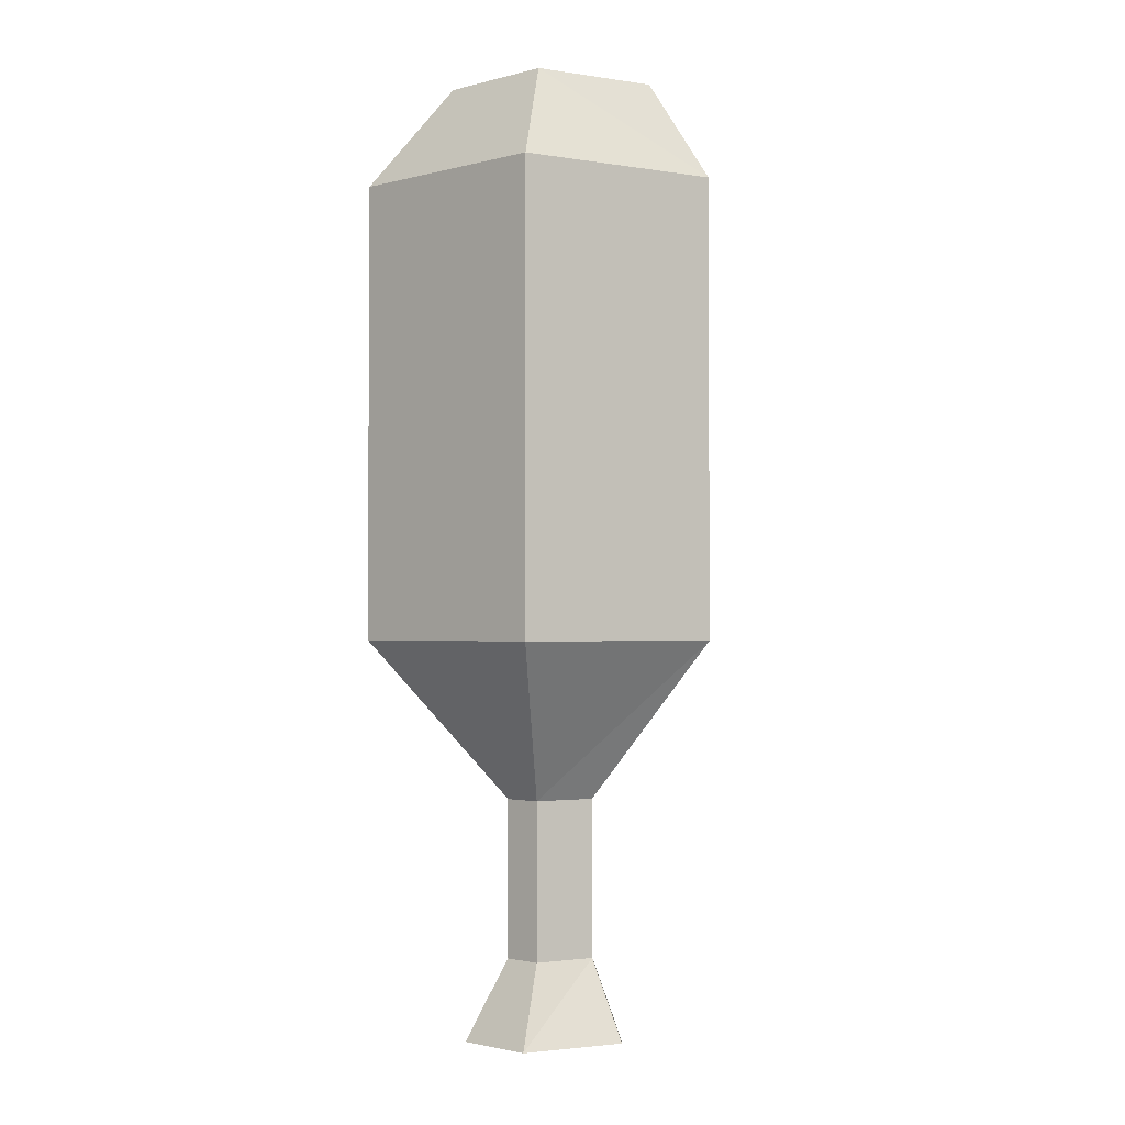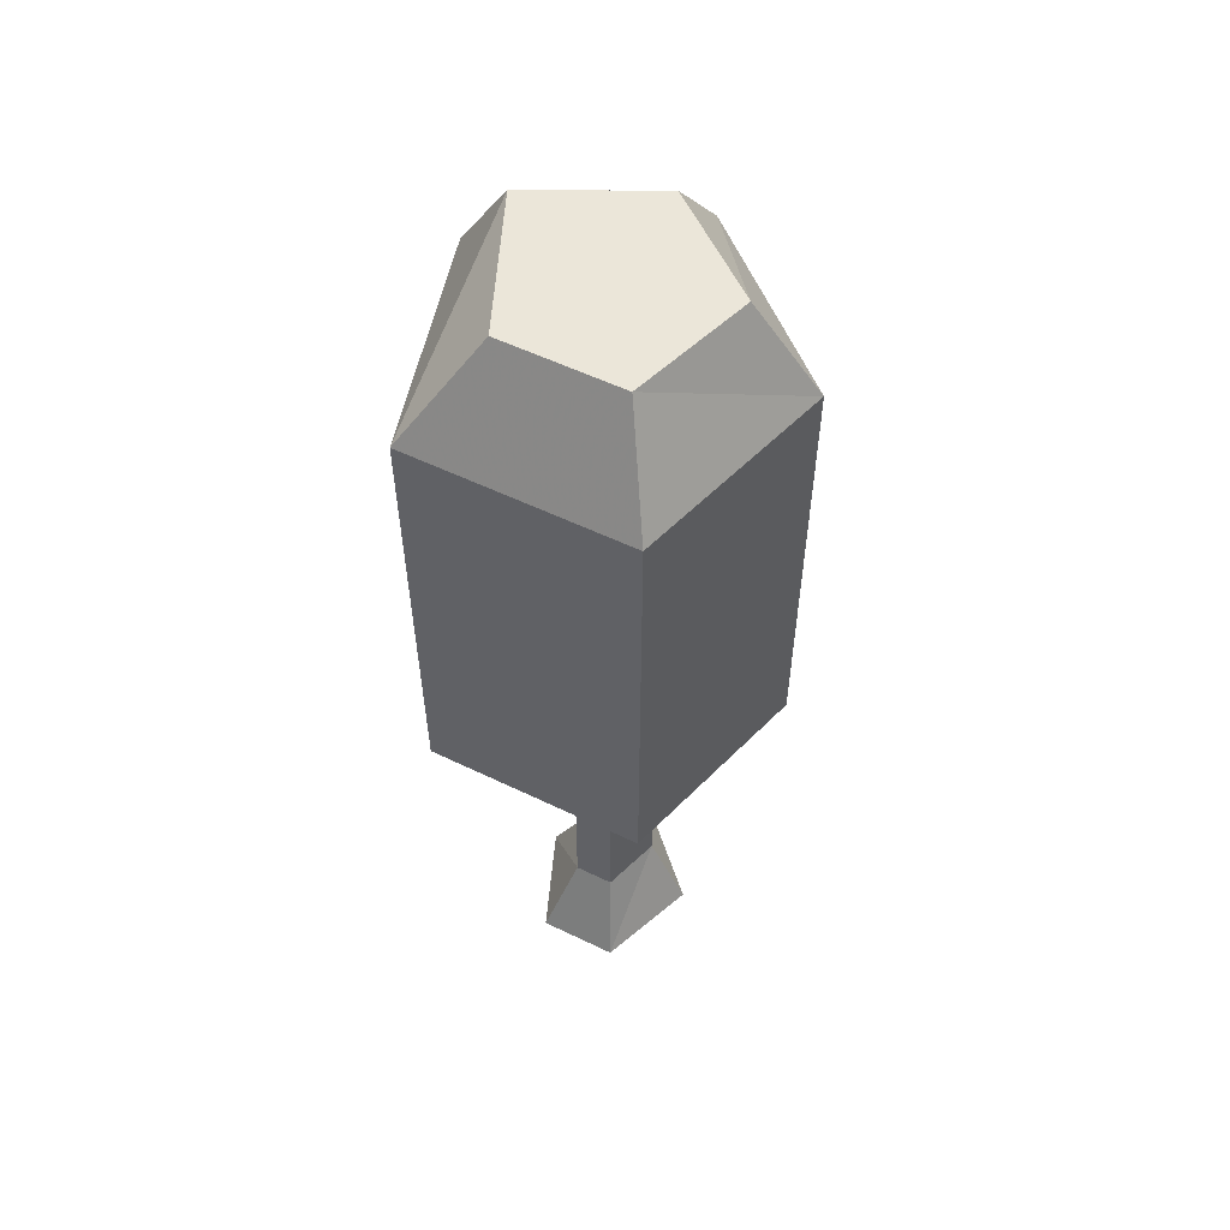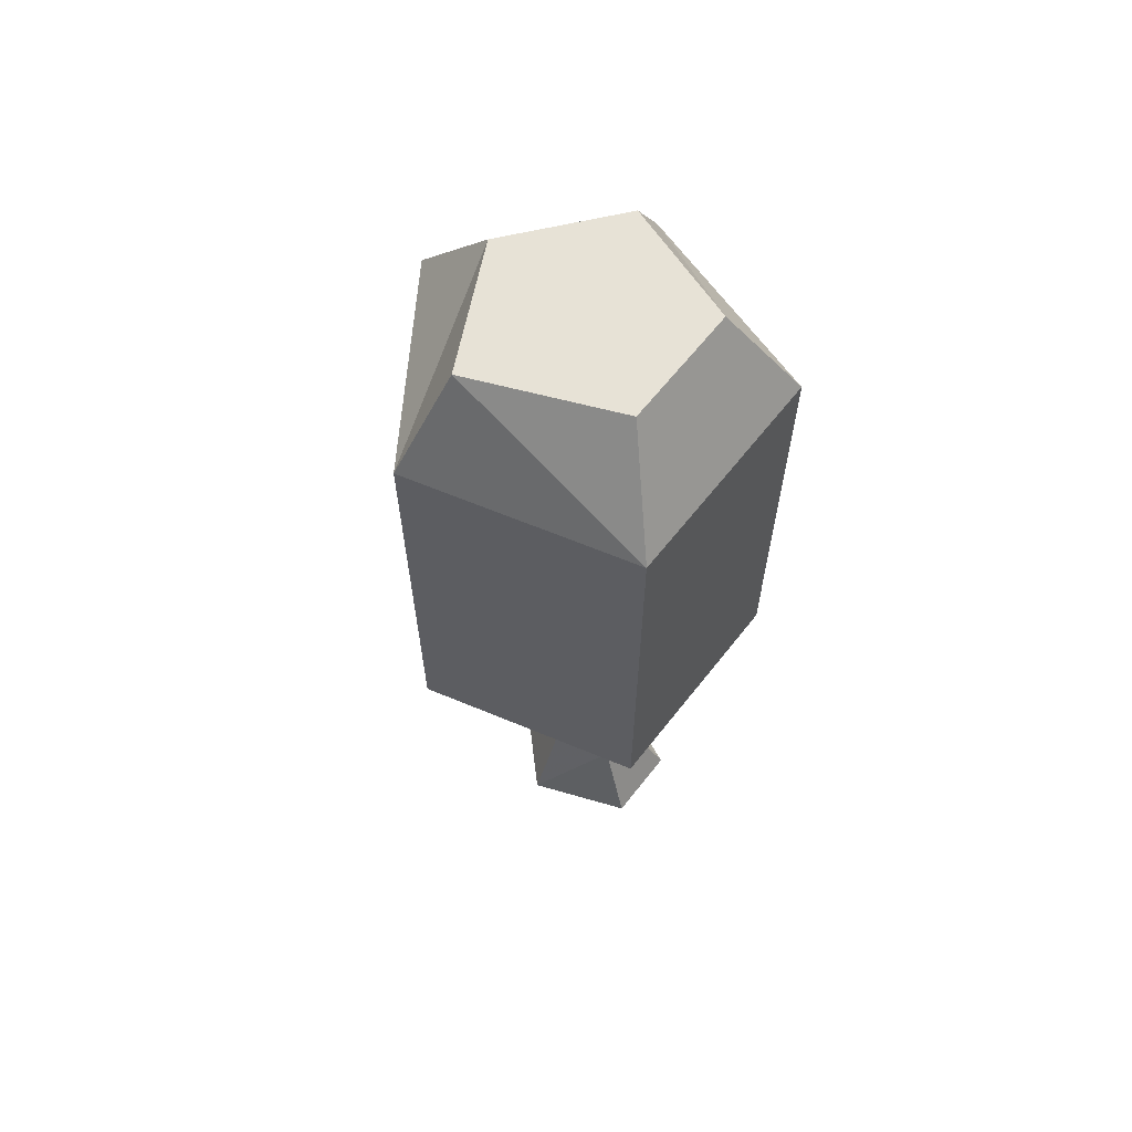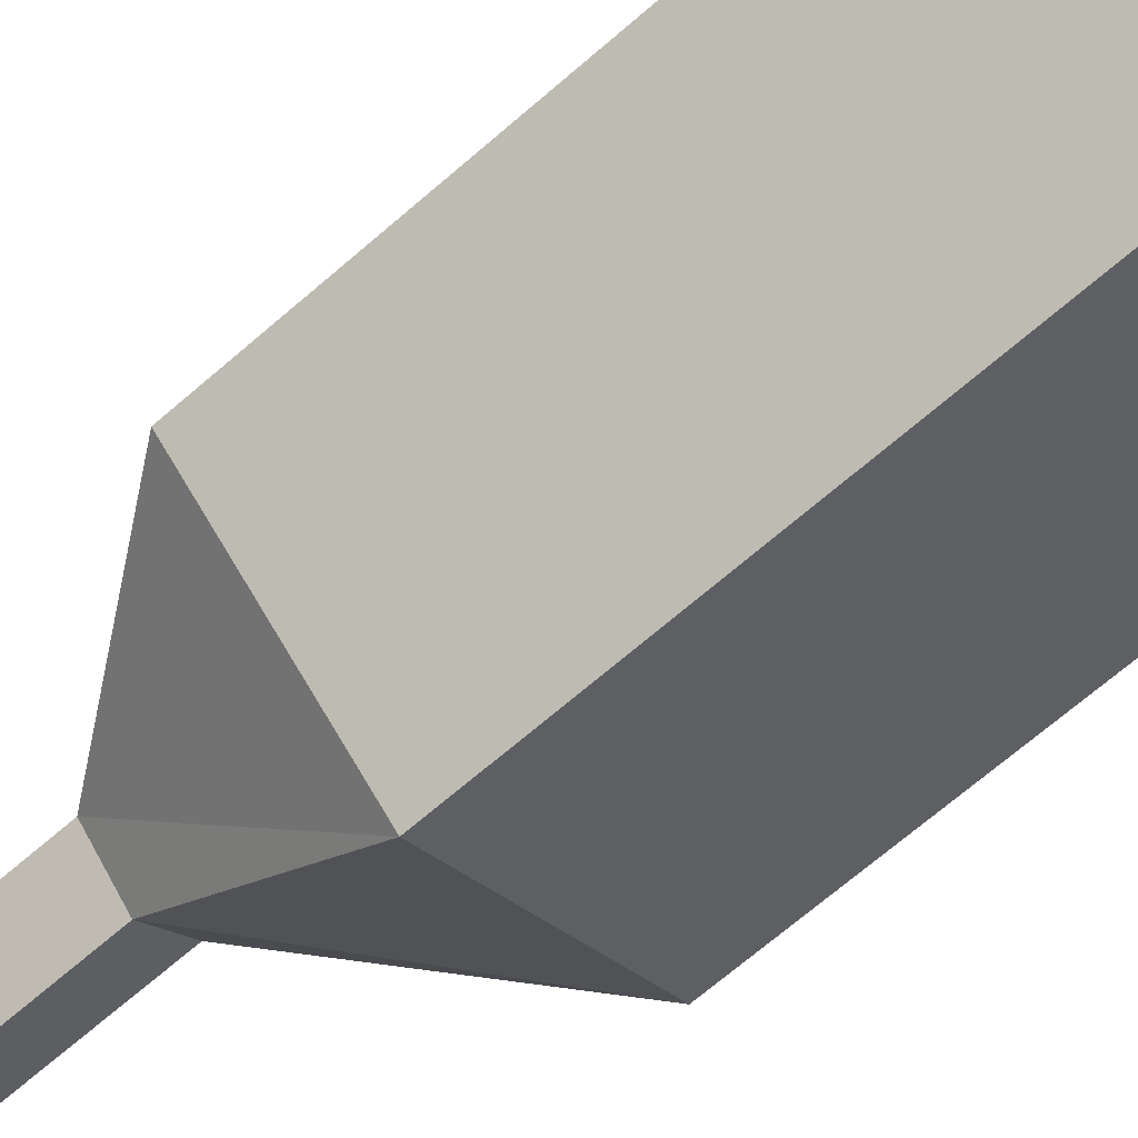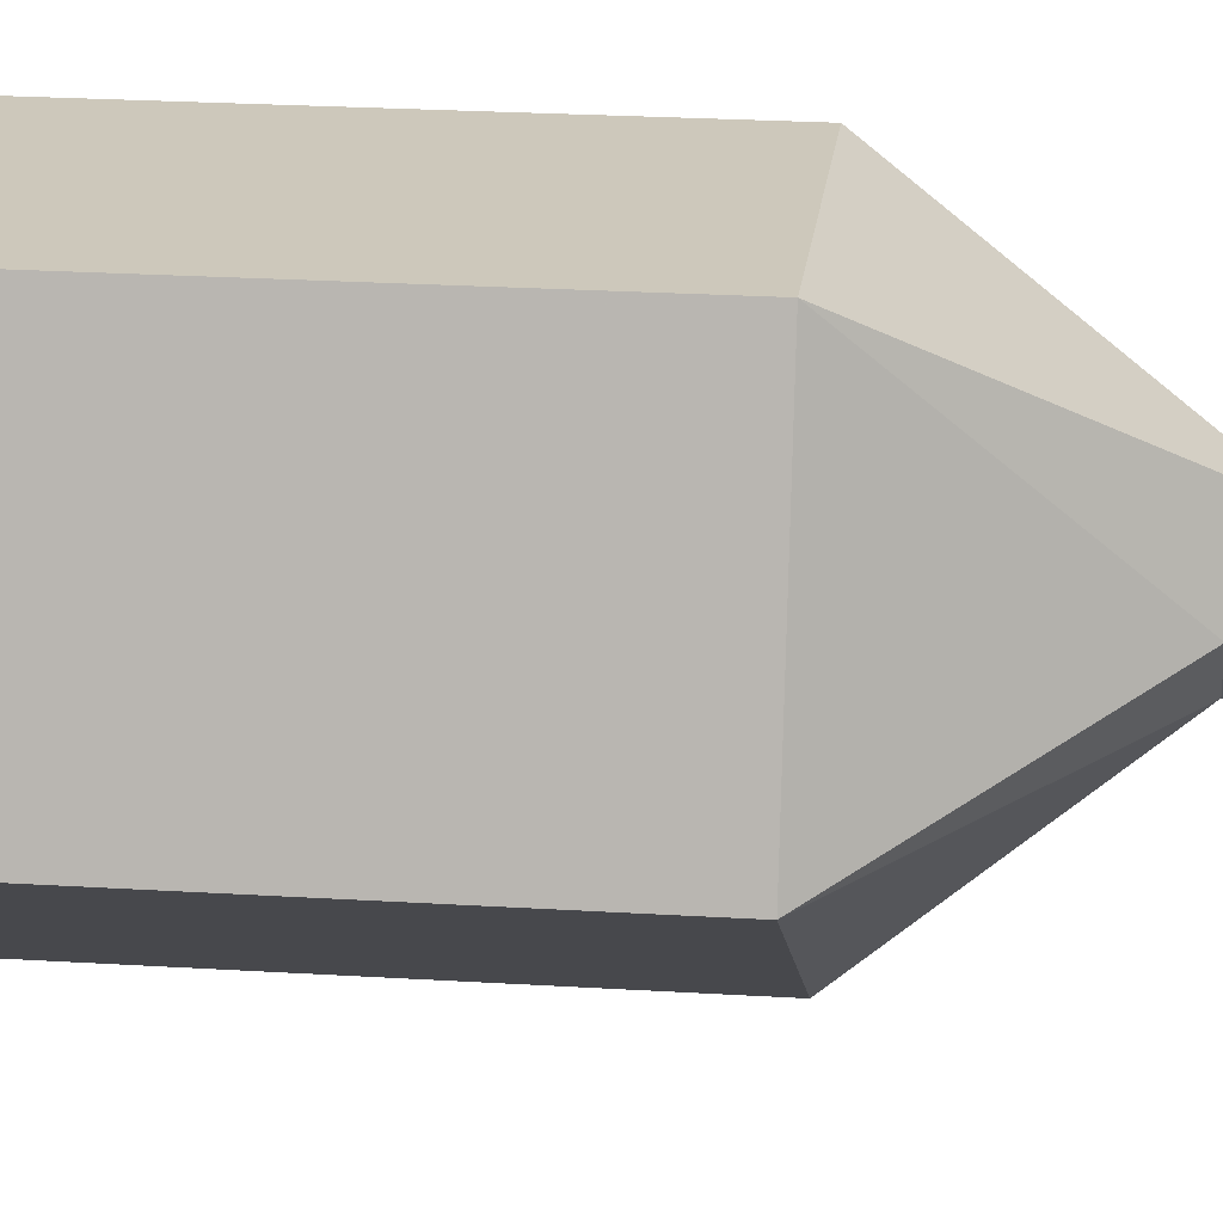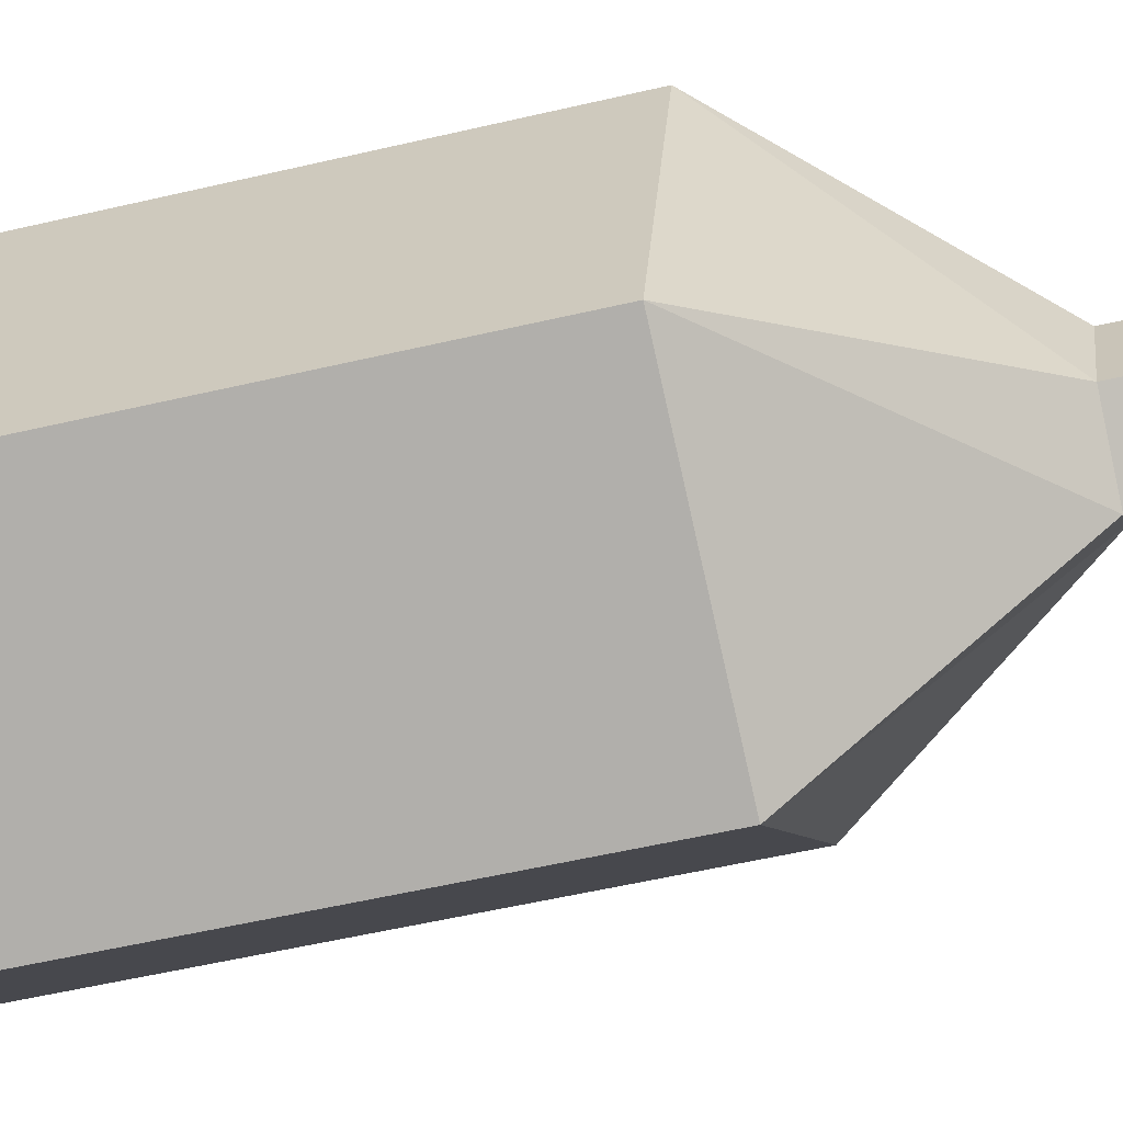
<metadata>
{"format":"obj","ext":"obj","renderer":"f3d","projection":"perspective","resolution":1024,"background":"white","views":[{"elev":-1.8,"azim":42.8,"up":"+Y"},{"elev":55.7,"azim":26.9,"up":"+Y"},{"elev":63.5,"azim":-51.9,"up":"+Y"},{"elev":-67.9,"azim":131.1,"up":"+Z"},{"elev":22.0,"azim":-83.6,"up":"+Z"},{"elev":-47.8,"azim":-74.7,"up":"+Z"}]}
</metadata>
<code>
v -0.03906 -0.9375 -0.4141
v -0.03906 -0.8984 -0.3828
v 0 -0.8984 -0.3516
v 0.02344 -0.9375 -0.3594
v 0.02344 -1.117 -0.3594
v -0.03906 -1.117 -0.4141
v -0.1094 -0.9375 -0.3672
v -0.08594 -0.8984 -0.3594
v -0.01562 -0.8984 -0.3047
v 0 -0.9375 -0.2812
v 0 -1.117 -0.2812
v -0.03125 -1.18 -0.3203
v -0.02344 -1.18 -0.3438
v -0.03906 -1.18 -0.3594
v -0.1094 -1.117 -0.3672
v -0.08594 -0.9375 -0.2812
v -0.0625 -0.8984 -0.3047
v -0.08594 -1.117 -0.2812
v -0.04688 -1.18 -0.3203
v -0.04688 -1.242 -0.3203
v -0.03125 -1.242 -0.3203
v -0.02344 -1.242 -0.3438
v -0.03906 -1.242 -0.3594
v -0.05469 -1.18 -0.3438
v -0.05469 -1.242 -0.3438
v -0.07031 -1.273 -0.3438
v -0.05469 -1.273 -0.3047
v -0.02344 -1.273 -0.3047
v -0.007812 -1.273 -0.3438
v -0.03906 -1.273 -0.375
f 1 2 3
f 1 3 4
f 1 4 5
f 1 5 6
f 1 6 7
f 1 7 2
f 2 7 8
f 2 8 3
f 3 8 9
f 3 9 4
f 4 9 10
f 4 10 11
f 4 11 5
f 5 11 12
f 5 12 13
f 5 13 6
f 6 13 14
f 6 14 15
f 6 15 7
f 7 15 16
f 7 16 8
f 8 16 17
f 8 17 9
f 9 17 10
f 10 17 16
f 10 16 18
f 10 18 11
f 11 18 19
f 11 19 12
f 12 19 20
f 12 20 21
f 12 21 13
f 13 21 22
f 13 22 14
f 14 22 23
f 14 23 24
f 14 24 15
f 15 24 18
f 15 18 16
f 18 24 19
f 19 24 25
f 19 25 20
f 20 25 26
f 20 26 27
f 20 27 21
f 21 27 28
f 21 28 22
f 22 28 29
f 22 29 23
f 23 29 30
f 23 30 25
f 23 25 24
f 30 29 28
f 30 28 27
f 30 27 26
f 30 26 25

</code>
